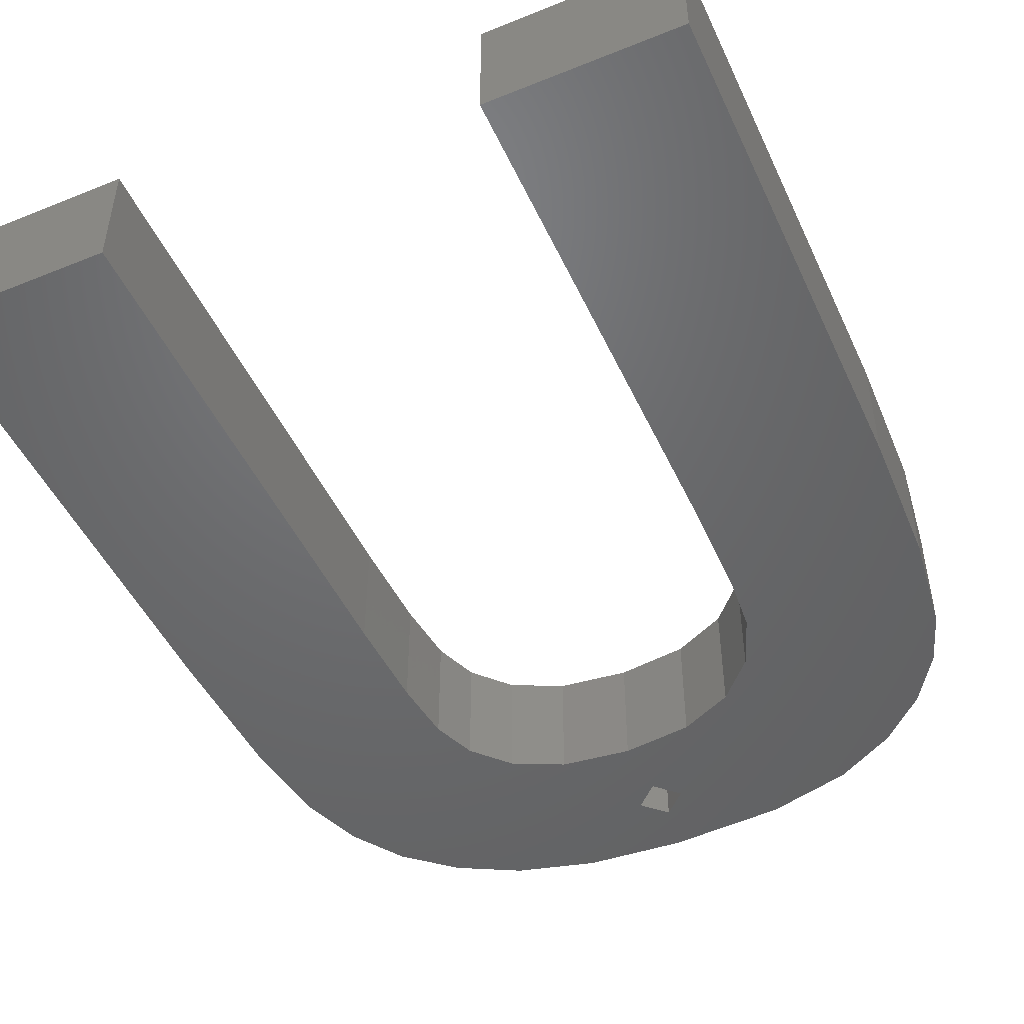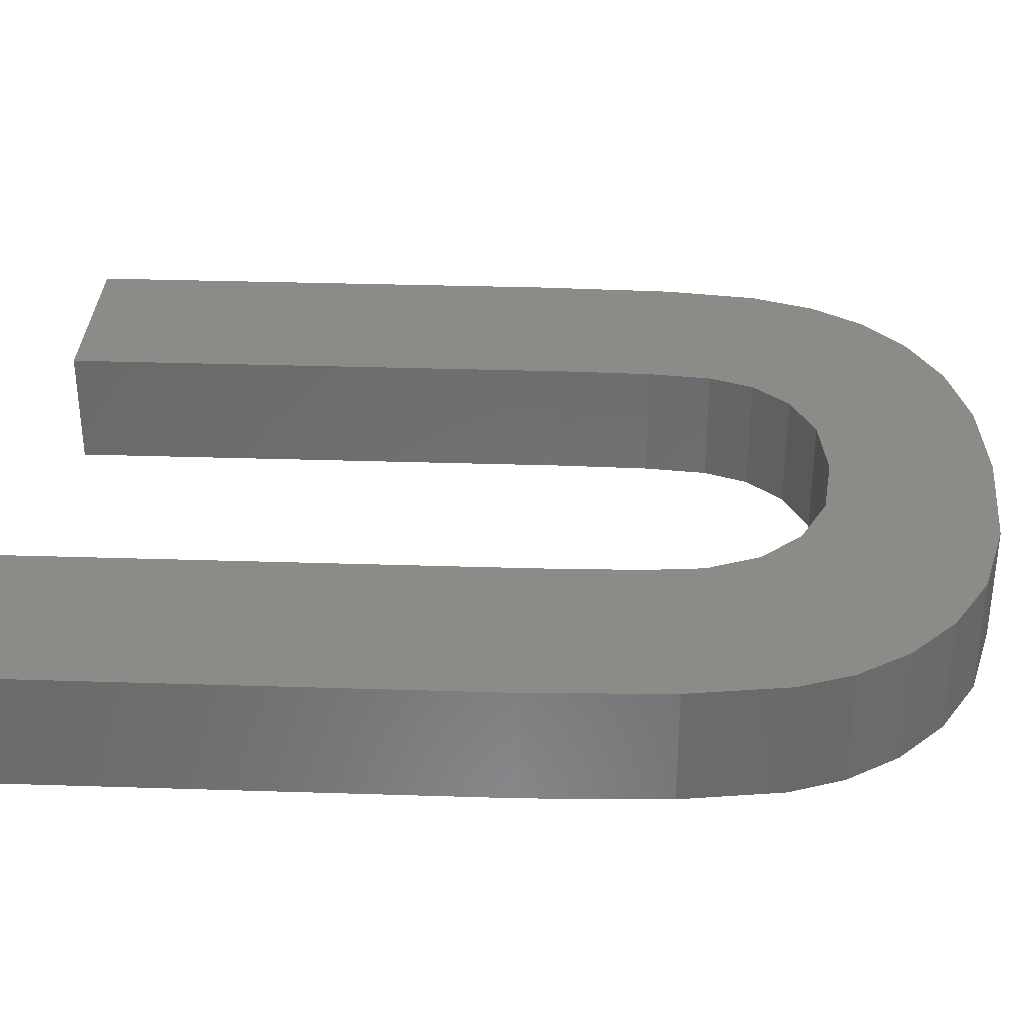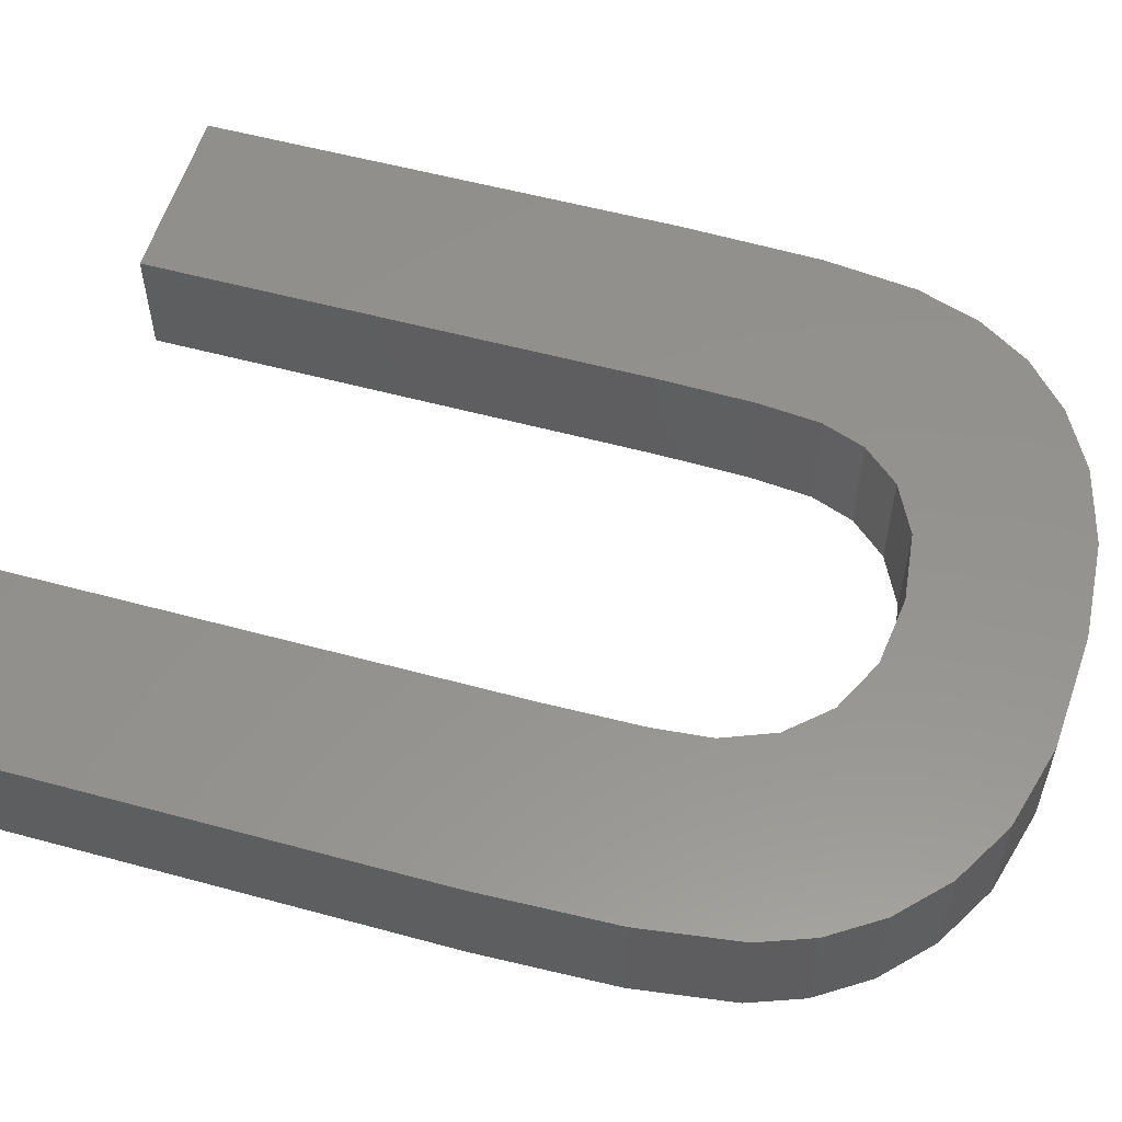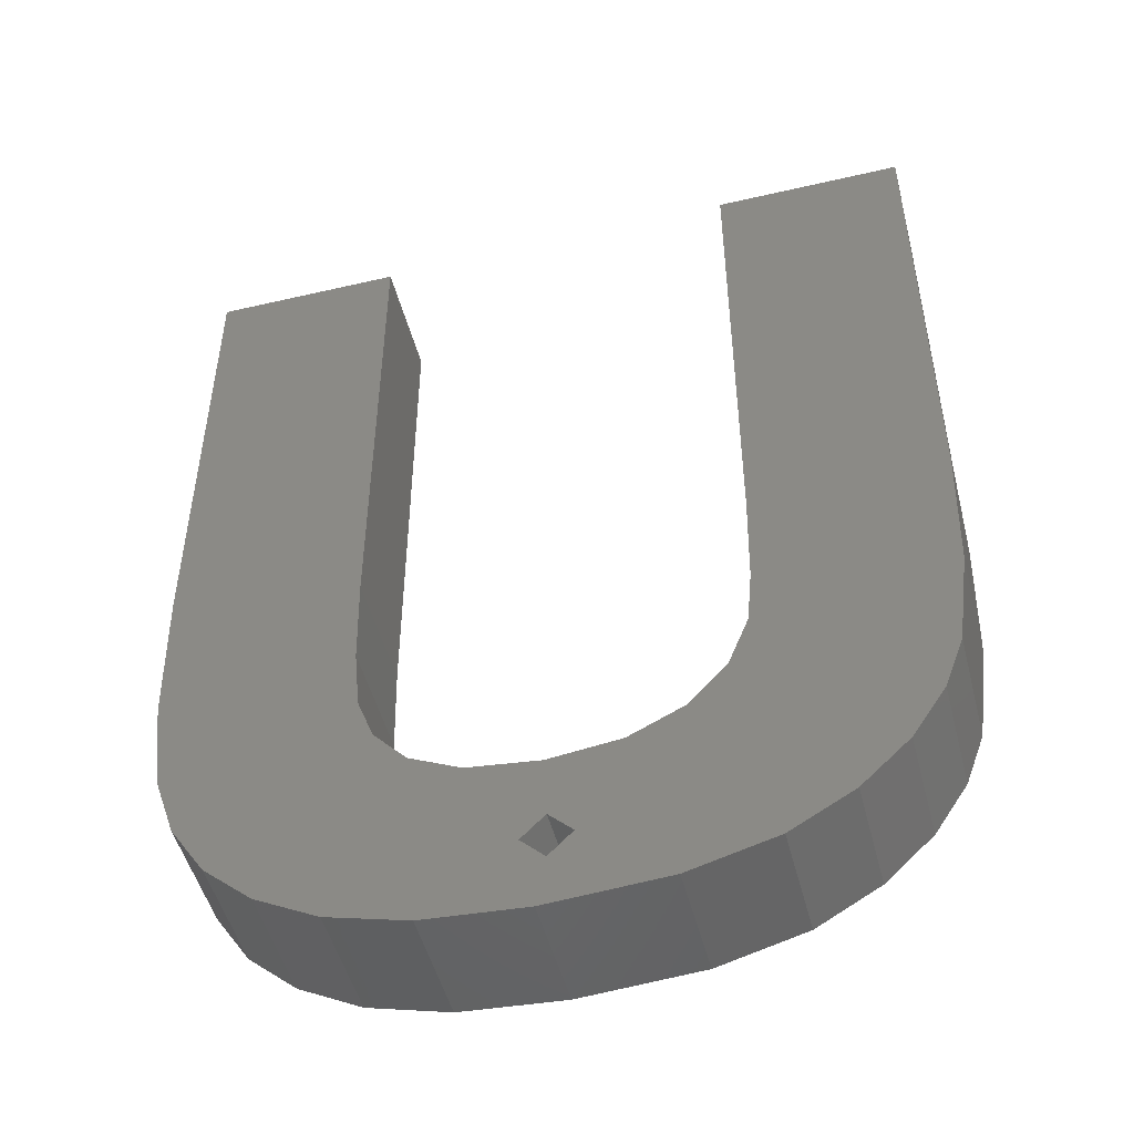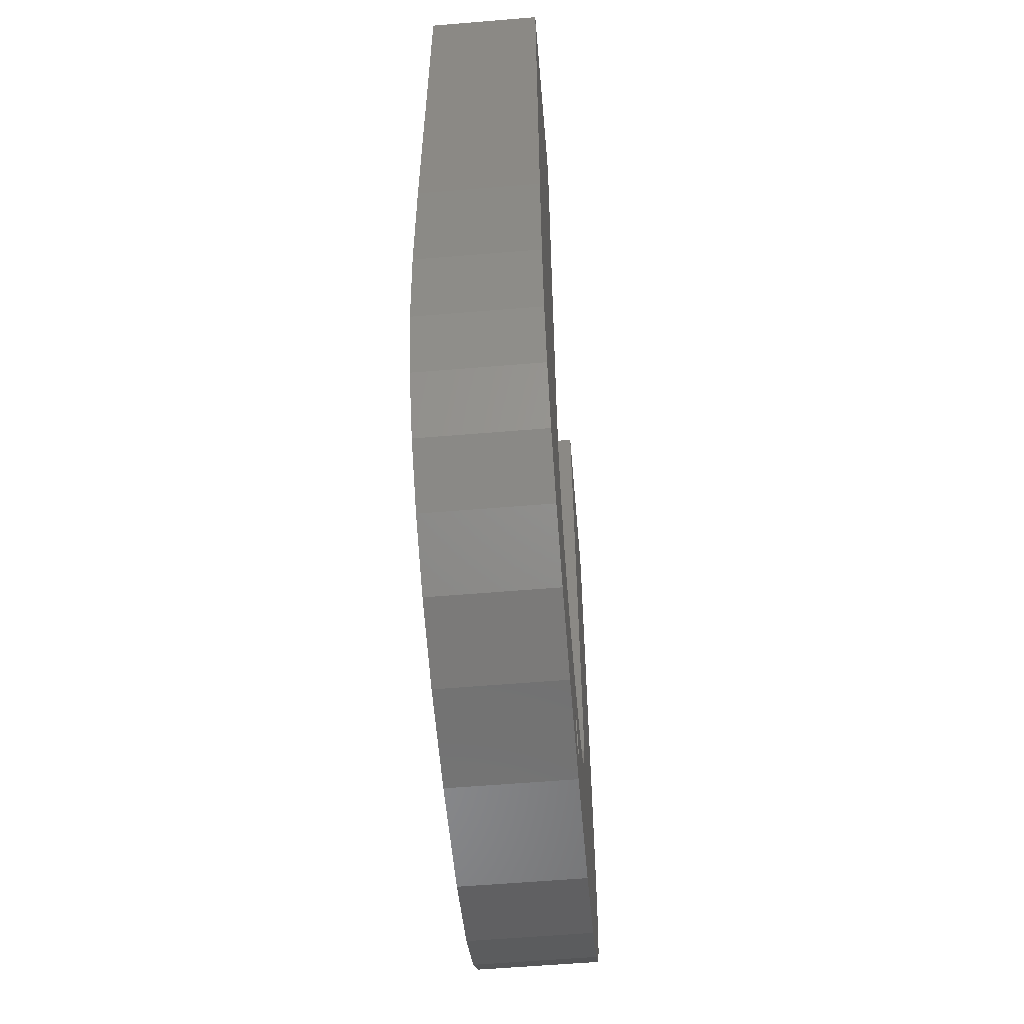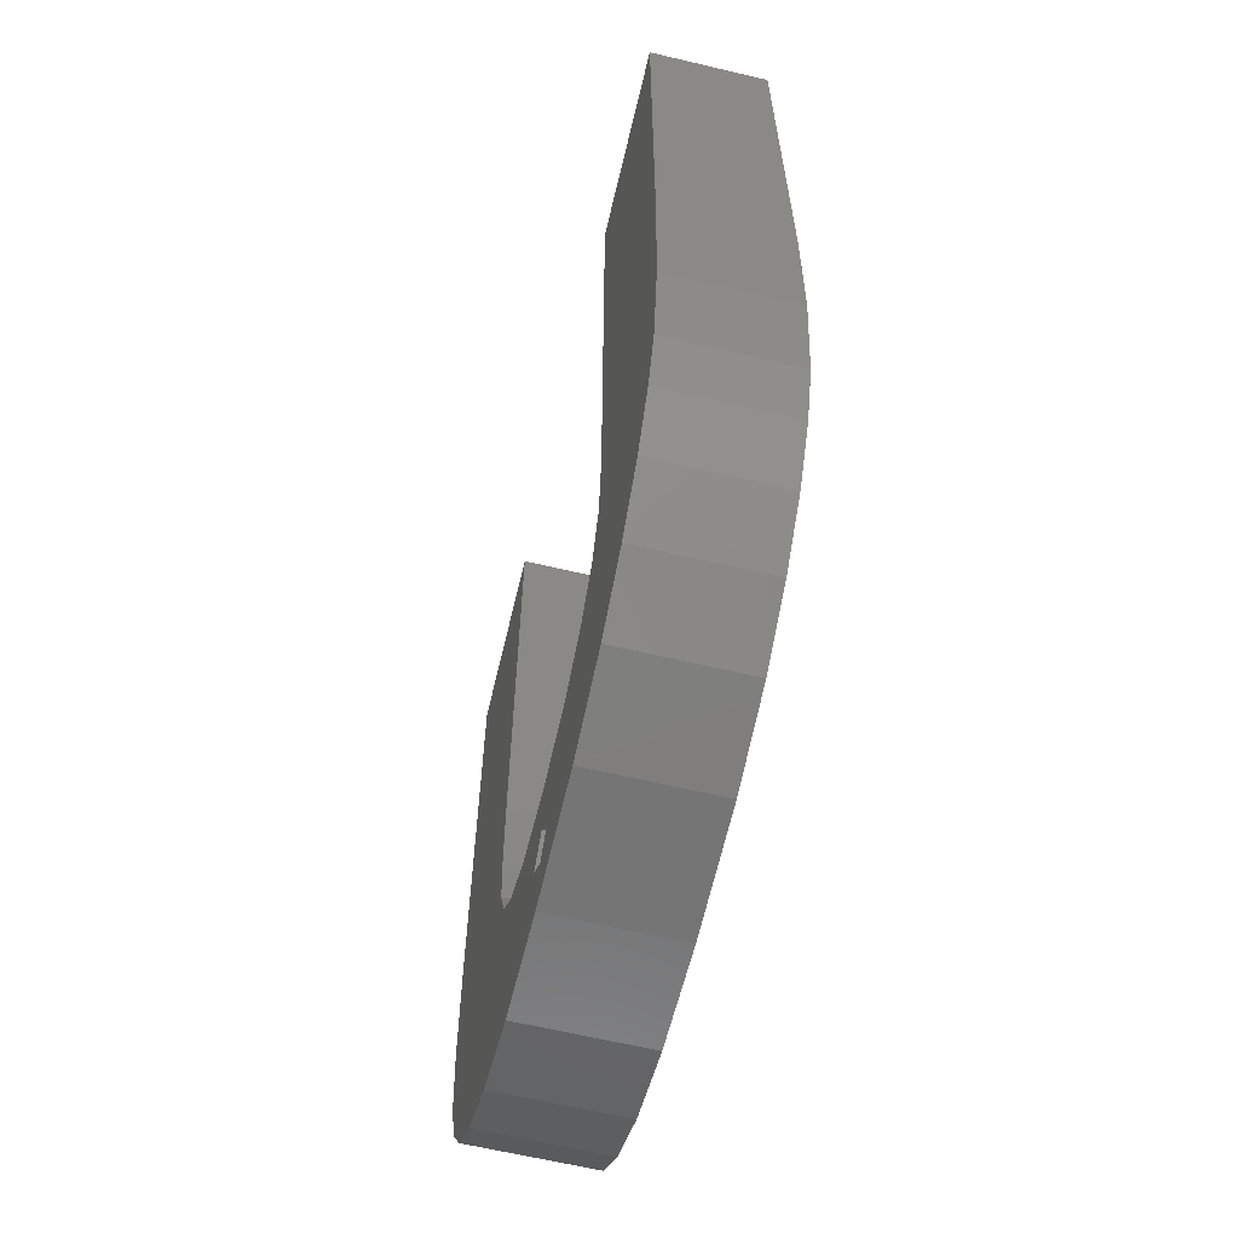
<metadata>
{"format":"stl","ext":"stl","renderer":"f3d","projection":"perspective","resolution":1024,"background":"white","views":[{"elev":-48.6,"azim":-155.8,"up":"+Z"},{"elev":33.2,"azim":-87.5,"up":"+Z"},{"elev":56.0,"azim":-74.1,"up":"+Z"},{"elev":-49.5,"azim":-165.6,"up":"+Y"},{"elev":-59.0,"azim":94.9,"up":"+Y"},{"elev":-63.8,"azim":-103.4,"up":"+Y"}]}
</metadata>
<code>
# stl→obj: 76 verts, 148 faces
v 35.53 12.77 0
v 27.58 13.72 0
v 27.67 17.77 0
v 30.6 1.943 0
v 27.31 11.01 0
v 26.62 9.138 0
v 25.23 7.581 0
v 23.07 6.534 0
v 27.97 0.5288 0
v 24.59 -0.3763 0
v 20.93 2.506 0
v 20.32 -0.678 0
v 19.93 1.506 0
v 15.31 -0.3491 0
v 18.93 2.506 0
v 17.07 6.554 0
v 11.68 0.6376 0
v 14.77 7.663 0
v 9.043 2.15 0
v 13.19 9.382 0
v 7.025 4.055 0
v 5.608 6.208 0
v 4.774 8.463 0
v 12.31 11.58 0
v 4.184 12.69 0
v 12.09 14 0
v 3.987 18.55 0
v 12.02 18.23 0
v 12.02 39.77 0
v 3.987 39.77 0
v 35.7 18.88 0
v 35.05 8.761 0
v 34.12 6.035 0
v 32.64 3.77 0
v 27.67 39.77 0
v 35.7 39.77 0
v 19.93 3.506 0
v 20.07 6.184 0
v 3.987 18.55 5
v 12.02 18.23 5
v 12.02 39.77 5
v 4.184 12.69 5
v 4.774 8.463 5
v 5.608 6.208 5
v 7.025 4.055 5
v 9.043 2.15 5
v 3.987 39.77 5
v 11.68 0.6376 5
v 27.67 39.77 5
v 35.7 18.88 5
v 35.7 39.77 5
v 27.67 17.77 5
v 35.53 12.77 5
v 27.58 13.72 5
v 27.31 11.01 5
v 35.05 8.761 5
v 34.12 6.035 5
v 26.62 9.138 5
v 32.64 3.77 5
v 30.6 1.943 5
v 25.23 7.581 5
v 27.97 0.5288 5
v 23.07 6.534 5
v 24.59 -0.3763 5
v 20.32 -0.678 5
v 20.07 6.184 5
v 17.07 6.554 5
v 15.31 -0.3491 5
v 14.77 7.663 5
v 13.19 9.382 5
v 12.31 11.58 5
v 12.09 14 5
v 18.93 2.506 2
v 19.93 3.506 2
v 20.93 2.506 2
v 19.93 1.506 2
f 1 2 3
f 4 5 2
f 4 6 5
f 4 7 6
f 8 9 10
f 9 8 7
f 10 11 8
f 12 11 10
f 12 13 11
f 14 13 12
f 13 14 15
f 15 14 16
f 17 16 14
f 16 17 18
f 19 18 17
f 18 19 20
f 21 20 19
f 22 20 21
f 23 20 22
f 20 23 24
f 25 24 23
f 24 25 26
f 27 26 25
f 26 27 28
f 28 27 29
f 29 27 30
f 3 31 1
f 2 1 32
f 2 32 33
f 2 33 34
f 2 34 4
f 7 4 9
f 35 31 3
f 31 35 36
f 37 8 11
f 8 37 38
f 16 37 15
f 37 16 38
f 39 40 41
f 42 40 39
f 43 40 42
f 44 40 43
f 40 45 46
f 40 44 45
f 39 41 47
f 40 46 48
f 49 50 51
f 50 52 53
f 54 53 52
f 55 53 54
f 53 55 56
f 56 55 57
f 50 49 52
f 58 57 55
f 57 58 59
f 59 58 60
f 61 60 58
f 60 61 62
f 63 62 61
f 62 63 64
f 63 65 64
f 66 65 63
f 67 65 66
f 67 68 65
f 48 67 69
f 48 69 70
f 48 70 71
f 67 48 68
f 72 48 71
f 48 72 40
f 10 62 64
f 62 10 9
f 9 60 62
f 60 9 4
f 4 59 60
f 59 4 34
f 59 33 57
f 33 59 34
f 57 32 56
f 32 57 33
f 56 1 53
f 1 56 32
f 53 31 50
f 31 53 1
f 50 36 51
f 36 50 31
f 36 49 51
f 49 36 35
f 3 49 35
f 49 3 52
f 2 52 3
f 52 2 54
f 5 54 2
f 54 5 55
f 6 55 5
f 55 6 58
f 7 58 6
f 58 7 61
f 7 63 61
f 63 7 8
f 8 66 63
f 66 8 38
f 38 67 66
f 67 38 16
f 16 69 67
f 69 16 18
f 69 20 70
f 20 69 18
f 70 24 71
f 24 70 20
f 71 26 72
f 26 71 24
f 72 28 40
f 28 72 26
f 40 29 41
f 29 40 28
f 29 47 41
f 47 29 30
f 27 47 30
f 47 27 39
f 25 39 27
f 39 25 42
f 23 42 25
f 42 23 43
f 22 43 23
f 43 22 44
f 21 44 22
f 44 21 45
f 21 46 45
f 46 21 19
f 19 48 46
f 48 19 17
f 17 68 48
f 68 17 14
f 14 65 68
f 65 14 12
f 12 64 65
f 64 12 10
f 73 37 74
f 37 73 15
f 11 74 37
f 74 11 75
f 76 74 75
f 74 76 73
f 76 15 73
f 15 76 13
f 13 75 11
f 75 13 76

</code>
